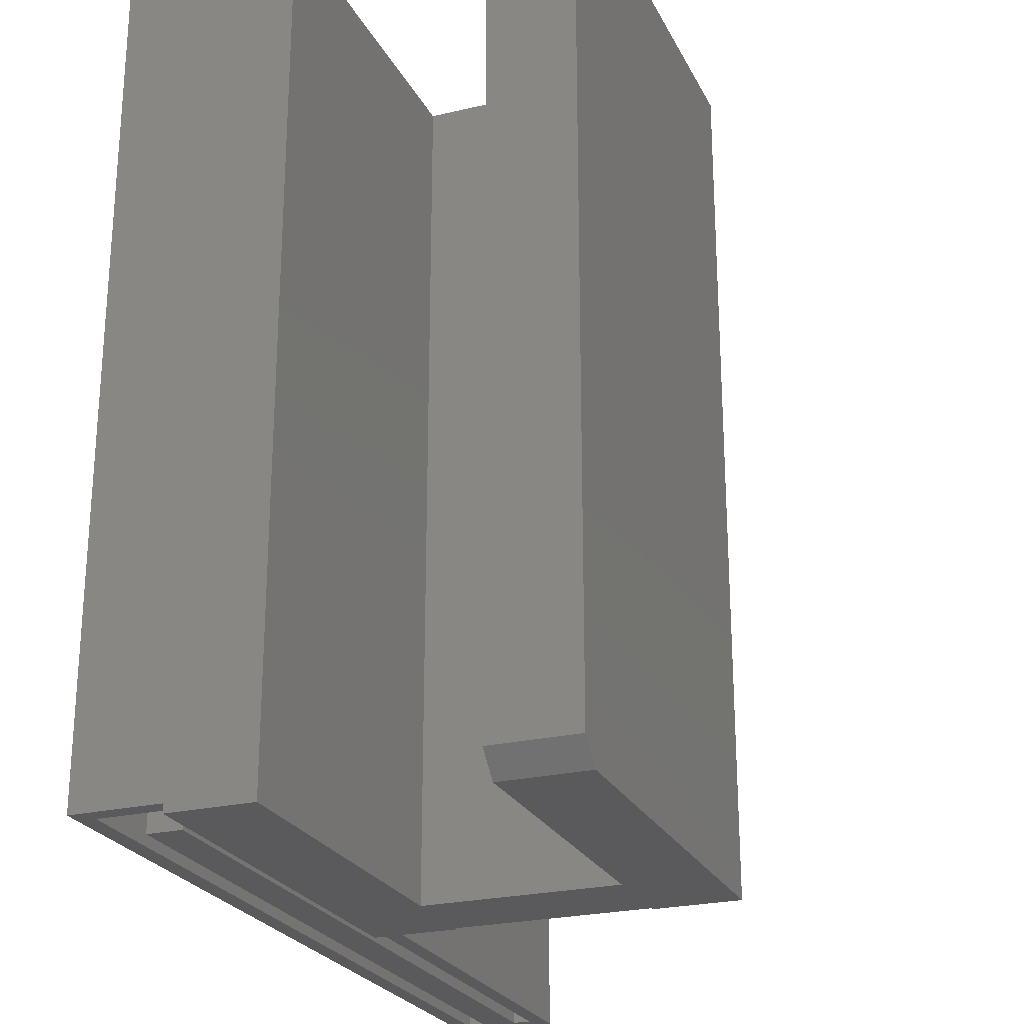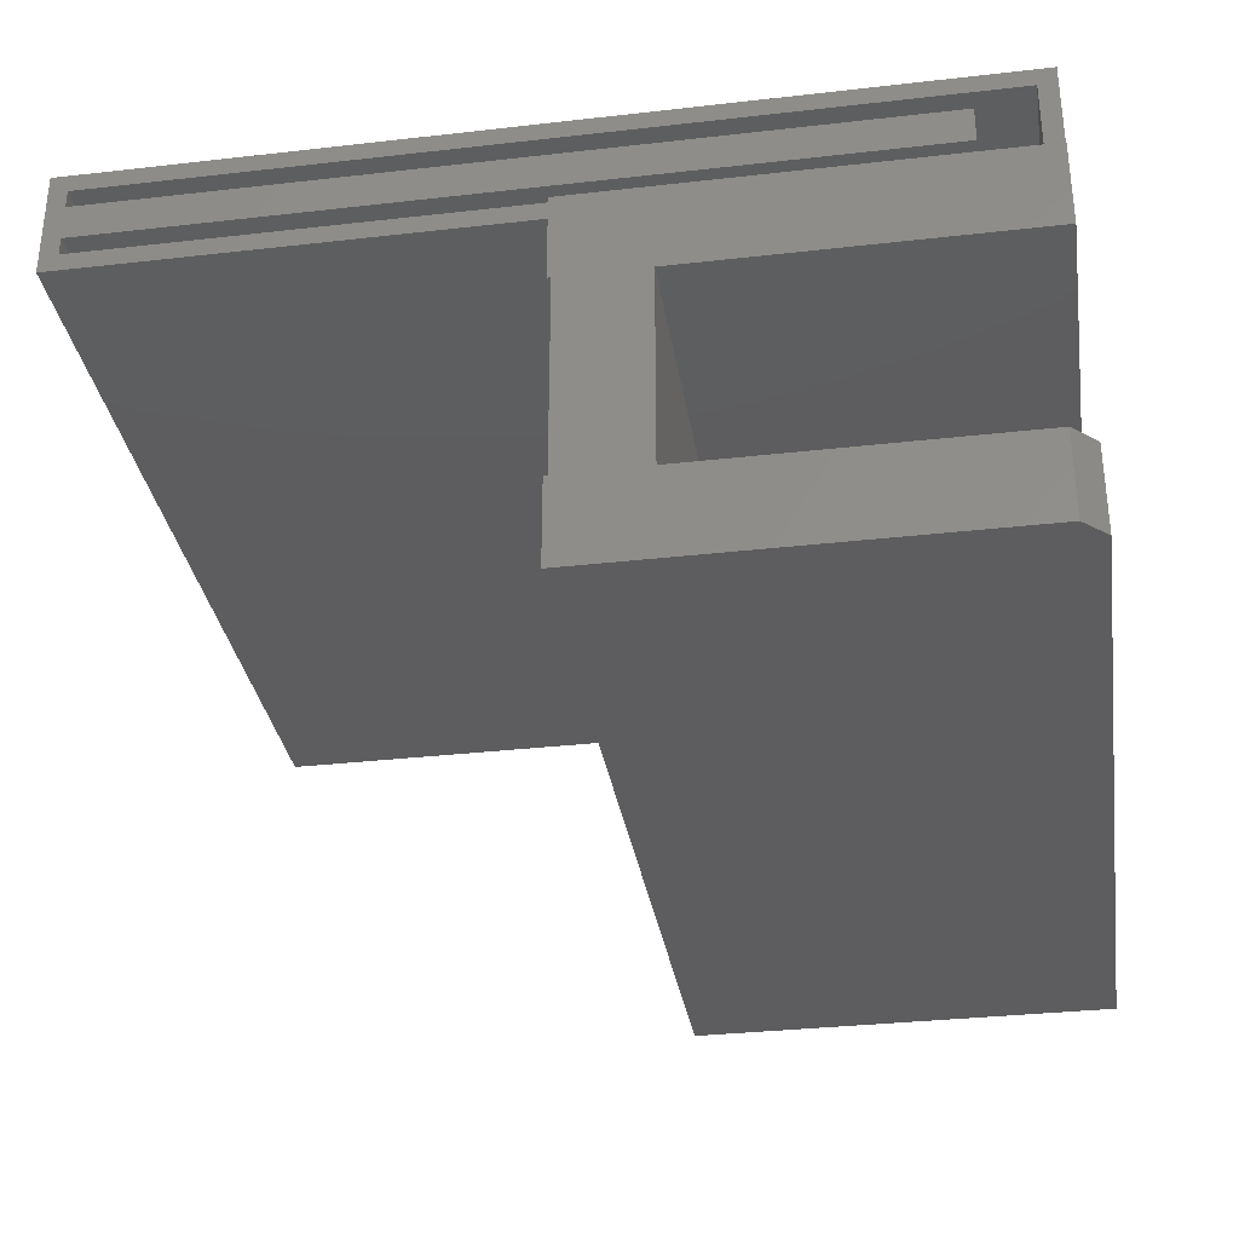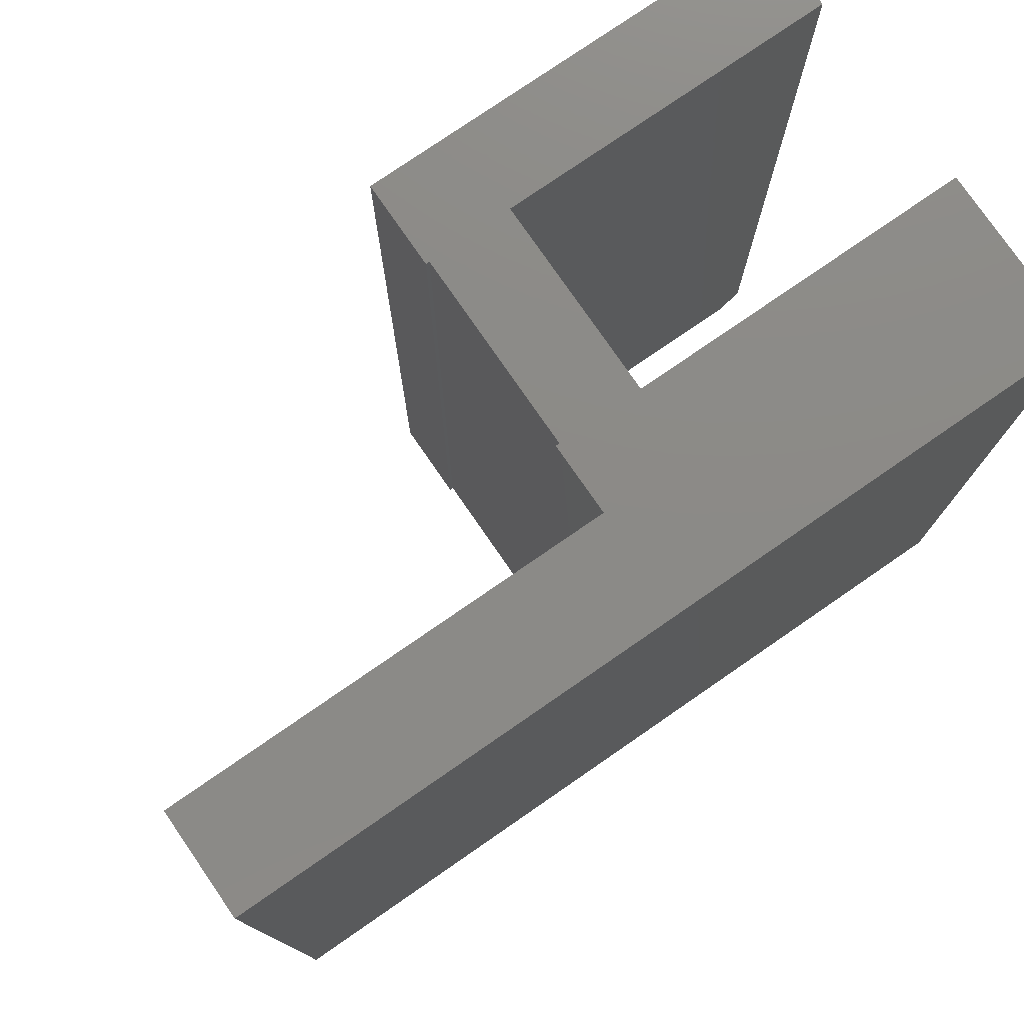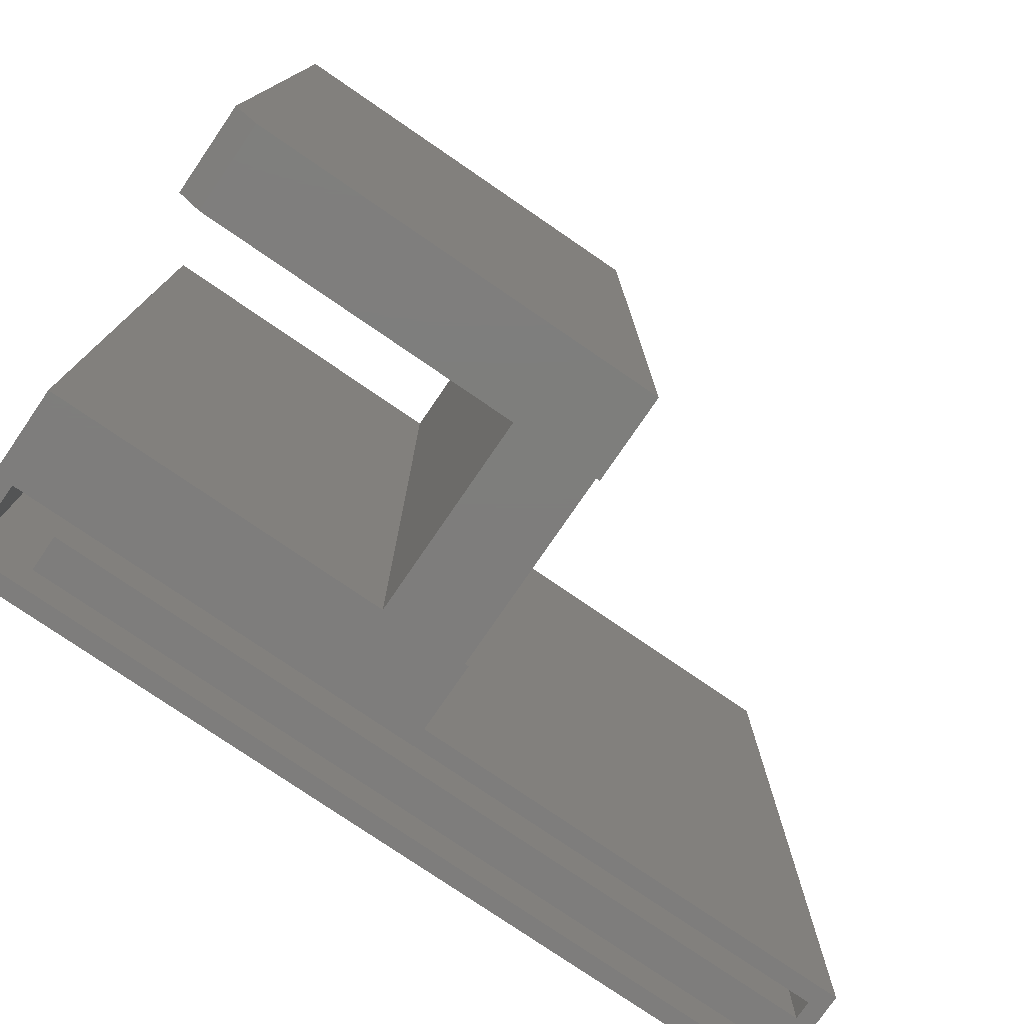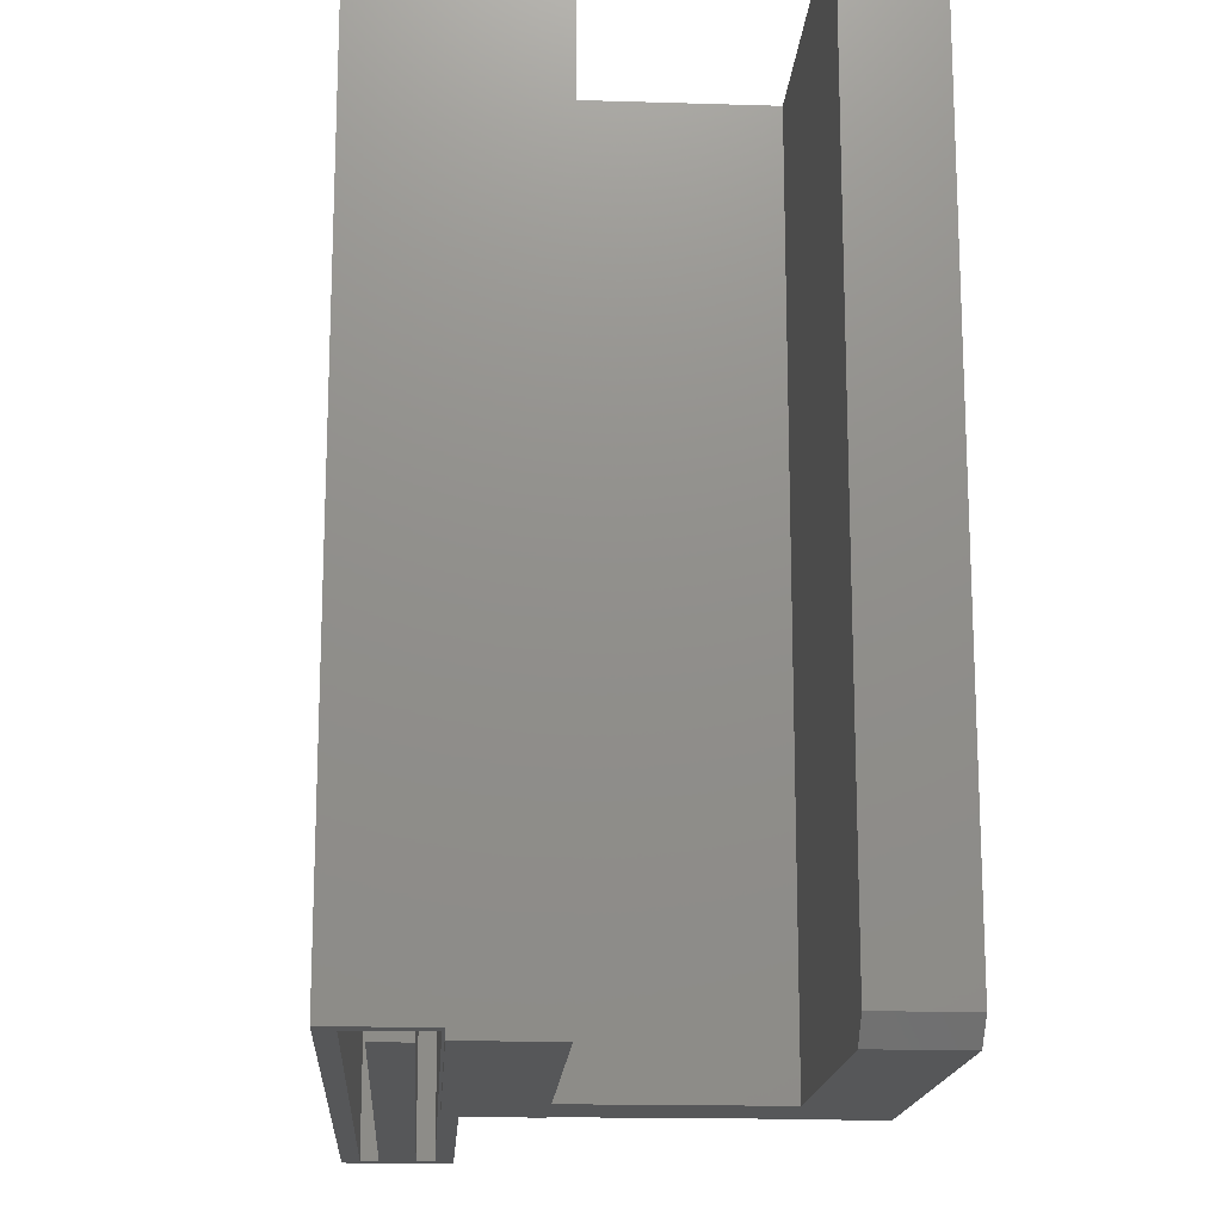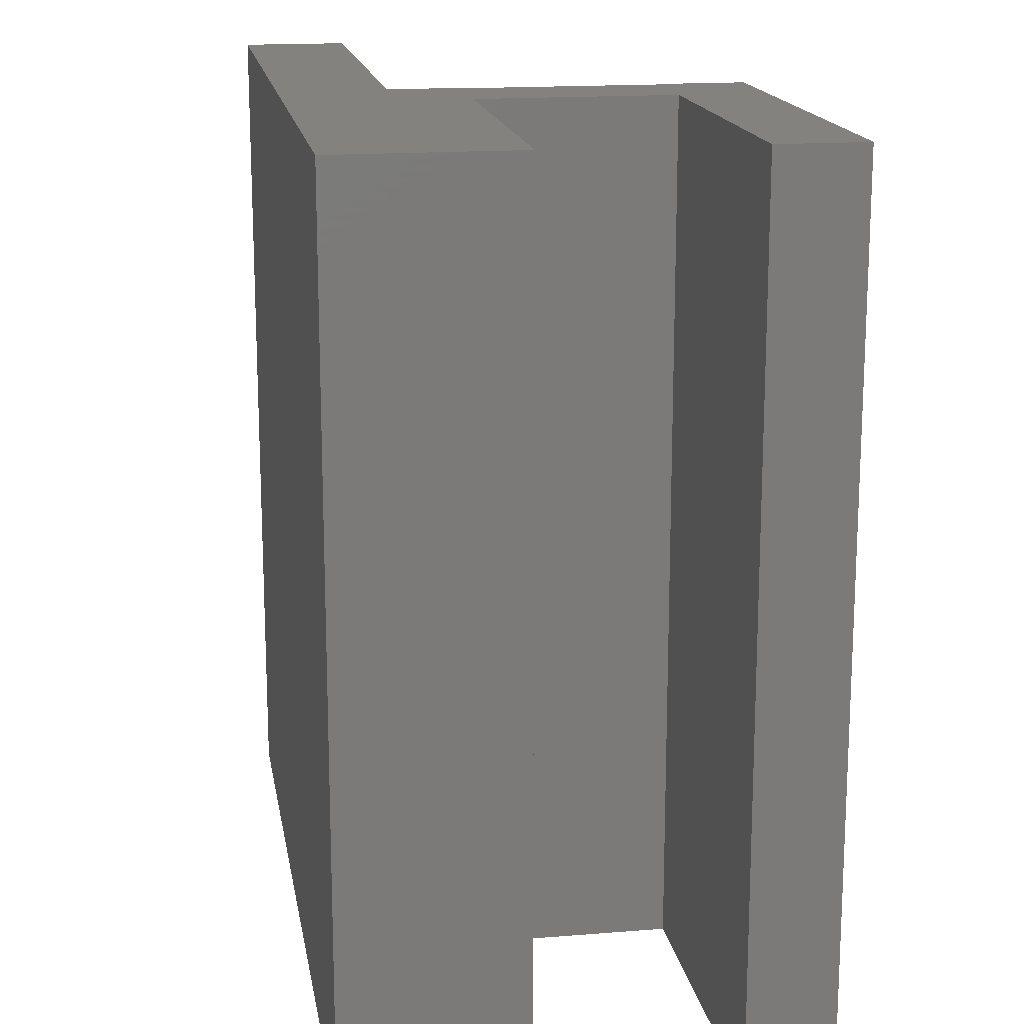
<metadata>
{"format":"stl","ext":"stl","renderer":"f3d","projection":"perspective","resolution":1024,"background":"white","views":[{"elev":-24.5,"azim":-68.7,"up":"+Z"},{"elev":-32.7,"azim":-171.0,"up":"+Y"},{"elev":77.5,"azim":145.4,"up":"+Z"},{"elev":-77.4,"azim":-34.4,"up":"+Z"},{"elev":-16.6,"azim":-93.6,"up":"+Z"},{"elev":16.5,"azim":-99.4,"up":"+Z"}]}
</metadata>
<code>
# stl→obj: 84 verts, 156 faces
v -0.3047 0.1621 -8.674e-19
v -0.3047 0.2425 0
v -0.2891 0.2269 0
v -0.2891 0.1641 0
v 0.06628 0.1641 0
v 0.07031 0.1621 -8.674e-19
v 0.4609 0.2062 0
v 0.4609 0.1484 0
v 0.4453 0.1641 0
v 0.4453 0.18 0
v 0.4373 0.2109 0
v 0.4453 0.2109 0
v 0.4609 0.2425 0
v 0.07031 0.1484 0
v -0.2422 0.2109 0
v -0.2422 0.18 0
v 0.4453 0.2269 0
v 0.4453 0.2269 0.7422
v -0.2891 0.2269 0.7422
v 0.4453 0.2109 0.7422
v 0.4373 0.2109 0.7422
v -0.2422 0.2109 0.7422
v 0.4453 0.1641 0.7422
v 0.4453 0.18 0.7422
v -0.2422 0.18 0.7422
v -0.2891 0.1641 0.7422
v 0.06628 0.1641 0.7422
v 0.4609 0.2425 0.7578
v -0.3047 0.2425 0.7578
v 0.07031 -0.1641 -0.007812
v -0.2845 -0.1641 -0.007812
v -0.2845 -0.08791 -0.007812
v -0.007812 -0.08791 -0.007812
v 0.06702 -0.08791 -0.007812
v 0.07031 -0.08791 -0.007812
v 0.06702 0.08594 -0.007812
v -0.007812 0.08594 -0.007812
v 0.07031 0.1621 -0.007812
v 0.07031 0.08594 -0.007812
v -0.3047 0.1621 -0.007812
v -0.3047 0.08594 -0.007812
v 0.06702 -0.08791 0.7578
v 0.07031 -0.1641 0.7578
v 0.07031 -0.08791 0.7578
v 0.07031 0.1484 0.7578
v 0.06702 0.08594 0.7578
v 0.07031 0.08594 0.7578
v -0.007812 -0.08791 0.7578
v -0.3047 -0.08791 0.7578
v -0.3047 -0.1641 0.7578
v -0.007812 0.08594 0.7578
v -0.3047 0.08594 0.7578
v 0.4609 0.1484 0.7578
v 0.4609 0.2062 0.7578
v -0.3047 -0.08791 0.01239
v -0.3047 -0.1641 0.01239
v 0.0514 0.1016 0.007812
v 0.0514 0.1016 0.7422
v 0.05469 0.1016 0.007812
v 0.05469 0.1016 0.7422
v -0.2891 0.1016 0.007812
v -0.2891 0.1016 0.7422
v 0.007812 0.1016 0.007812
v 0.007812 0.1016 0.7422
v 0.05469 0.1465 0.007812
v 0.05469 0.1465 0.7422
v -0.2891 0.1465 0.007812
v -0.2891 0.1465 0.7422
v 0.007812 -0.08594 0.007812
v 0.0514 -0.08594 0.007812
v 0.0514 -0.08594 0.7422
v 0.007812 -0.08594 0.7422
v 0.05469 -0.1484 0.007812
v 0.05469 -0.1484 0.7422
v 0.05469 -0.1035 0.007812
v 0.05469 -0.1035 0.7422
v -0.278 -0.1035 0.007812
v 0.001974 -0.1035 0.007812
v -0.2891 -0.1035 0.01886
v 0.001974 -0.1035 0.7422
v -0.2891 -0.1035 0.7422
v -0.2891 -0.1484 0.7422
v -0.278 -0.1484 0.007812
v -0.2891 -0.1484 0.01886
f 1 2 3
f 1 3 4
f 1 4 5
f 1 5 6
f 7 8 9
f 7 9 10
f 7 10 11
f 7 11 12
f 7 12 13
f 5 9 6
f 6 9 8
f 6 8 14
f 15 11 16
f 16 11 10
f 12 17 13
f 13 17 3
f 13 3 2
f 17 18 3
f 3 18 19
f 12 20 17
f 17 20 18
f 11 21 12
f 12 21 20
f 15 22 11
f 11 22 21
f 9 23 10
f 10 23 24
f 10 24 16
f 16 24 25
f 16 25 15
f 15 25 22
f 3 19 4
f 4 19 26
f 4 26 5
f 5 26 27
f 5 27 9
f 9 27 23
f 28 13 29
f 29 13 2
f 30 31 32
f 30 32 33
f 30 33 34
f 30 34 35
f 36 34 33
f 36 33 37
f 36 37 38
f 36 38 39
f 40 38 41
f 41 38 37
f 42 43 44
f 45 46 47
f 48 49 50
f 48 50 43
f 48 43 42
f 48 42 46
f 48 46 51
f 29 52 51
f 29 51 46
f 29 46 45
f 29 45 53
f 29 53 54
f 29 54 28
f 1 40 41
f 1 41 52
f 1 52 29
f 1 29 2
f 36 39 46
f 46 39 47
f 41 37 52
f 52 37 51
f 30 35 43
f 43 35 44
f 55 56 49
f 49 56 50
f 43 50 30
f 30 50 56
f 30 56 31
f 37 33 51
f 51 33 48
f 34 36 42
f 42 36 46
f 38 40 6
f 6 40 1
f 39 38 6
f 39 6 14
f 39 14 45
f 39 45 47
f 45 14 53
f 53 14 8
f 35 34 44
f 44 34 42
f 49 48 55
f 55 48 33
f 55 33 32
f 8 7 53
f 53 7 54
f 7 13 54
f 54 13 28
f 55 32 56
f 56 32 31
f 57 58 59
f 59 58 60
f 61 62 63
f 63 62 64
f 59 60 65
f 65 60 66
f 65 66 67
f 67 66 68
f 67 68 61
f 61 68 62
f 57 59 65
f 57 65 63
f 57 63 69
f 57 69 70
f 67 61 65
f 65 61 63
f 58 71 72
f 58 72 64
f 58 64 66
f 58 66 60
f 68 66 62
f 62 66 64
f 69 72 70
f 70 72 71
f 70 71 57
f 57 71 58
f 63 64 69
f 69 64 72
f 27 26 25
f 27 25 24
f 27 24 23
f 20 21 18
f 18 21 22
f 18 22 19
f 19 22 25
f 19 25 26
f 73 74 75
f 75 74 76
f 77 78 79
f 79 78 80
f 79 80 81
f 75 76 78
f 78 76 80
f 76 74 80
f 80 74 82
f 80 82 81
f 83 84 73
f 73 84 82
f 73 82 74
f 79 81 84
f 84 81 82
f 77 83 78
f 78 83 73
f 78 73 75
f 79 84 77
f 77 84 83

</code>
